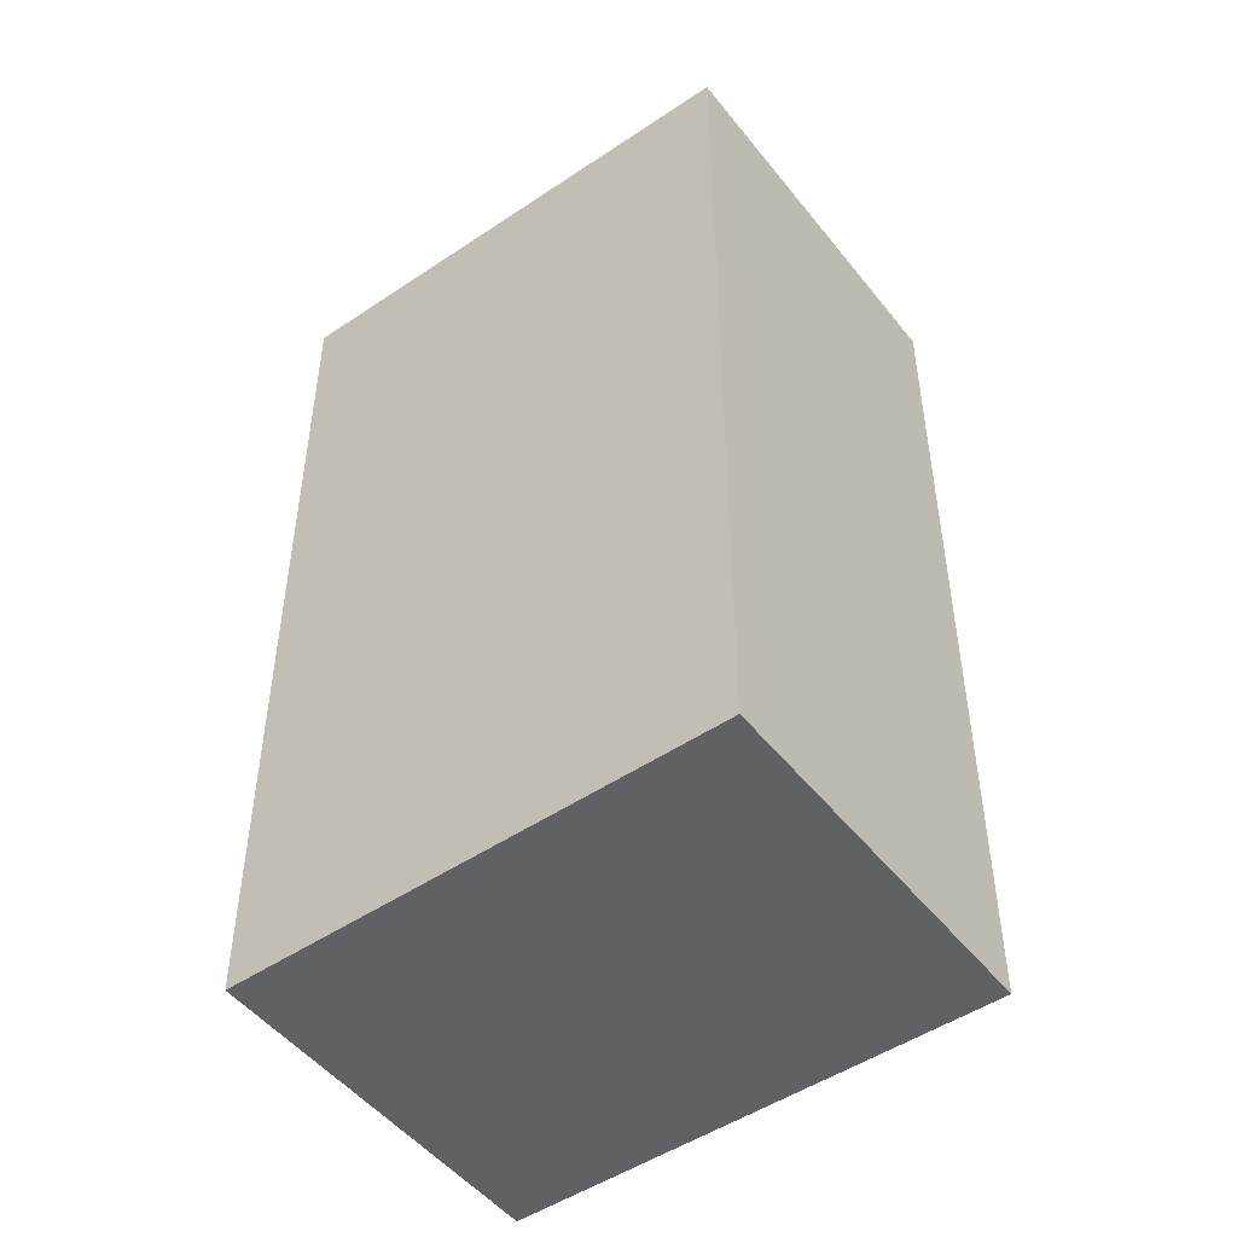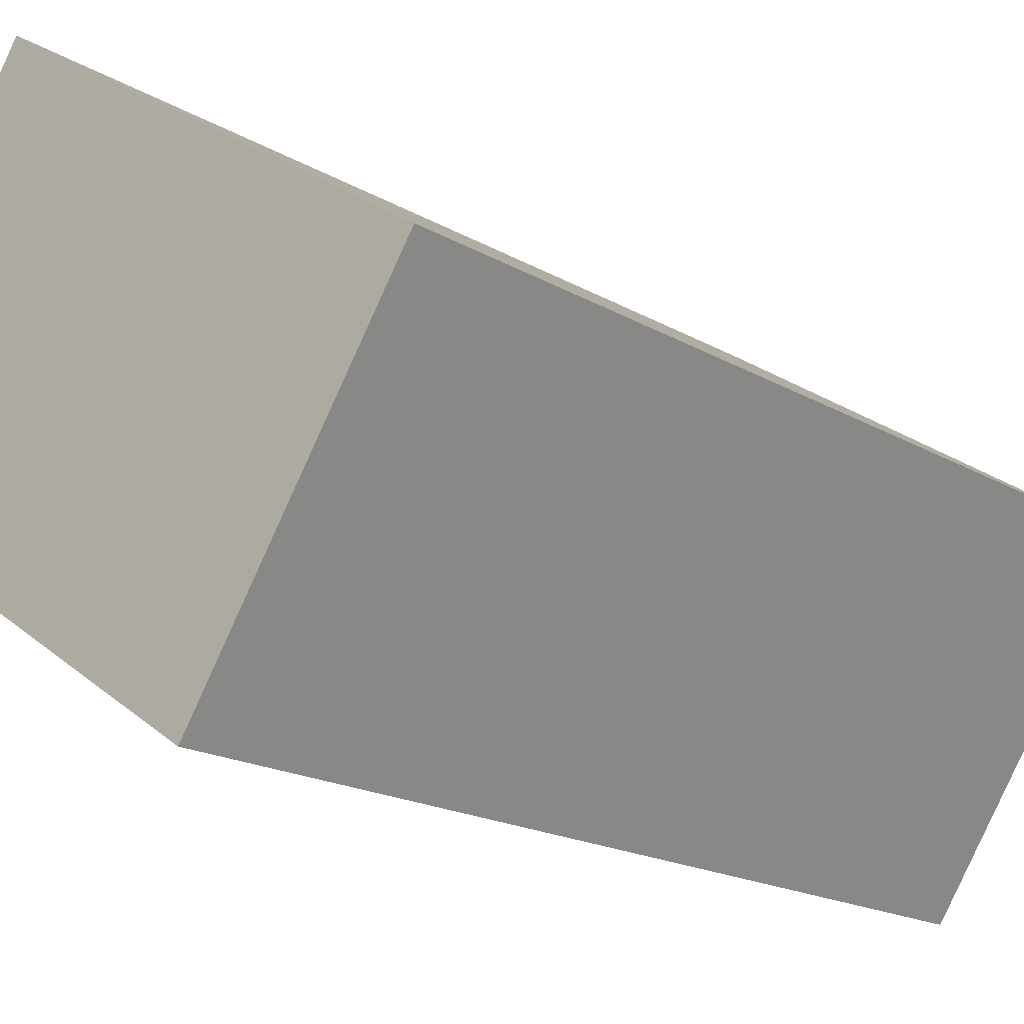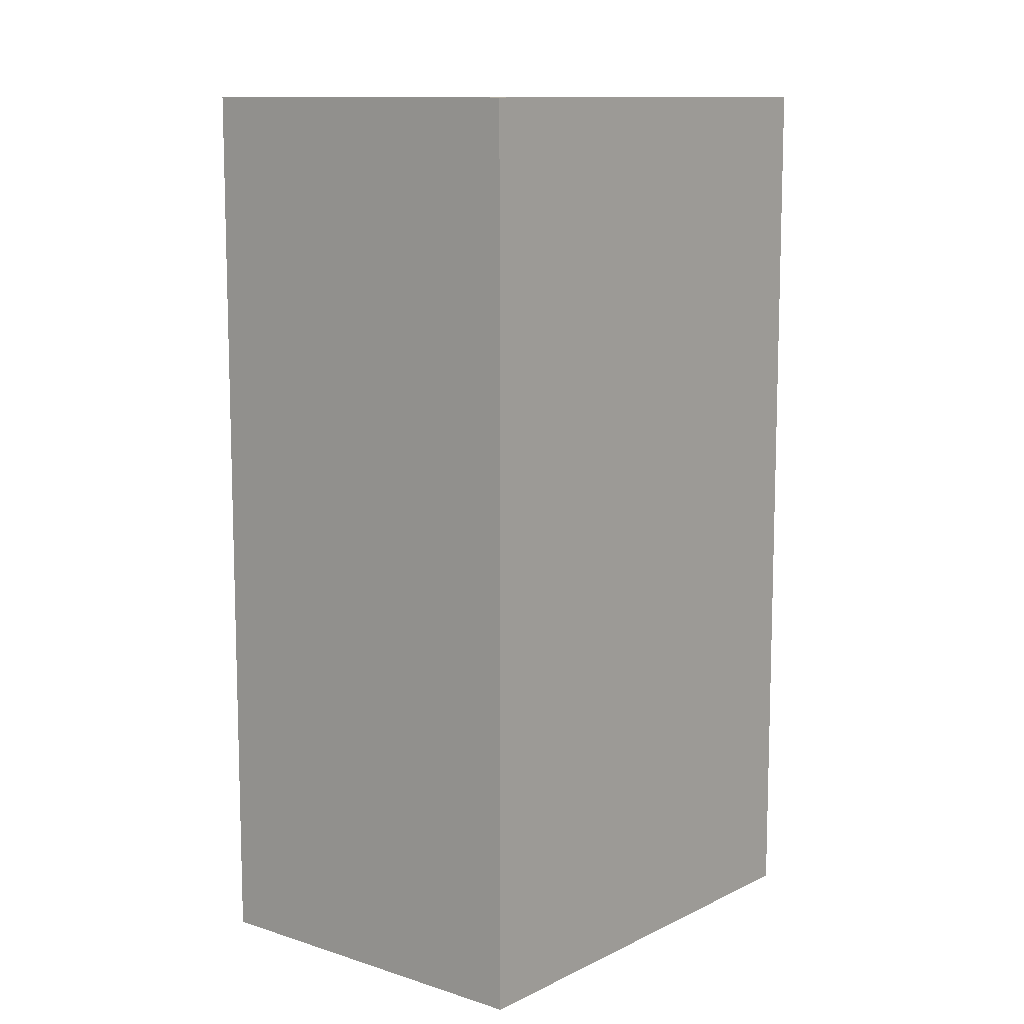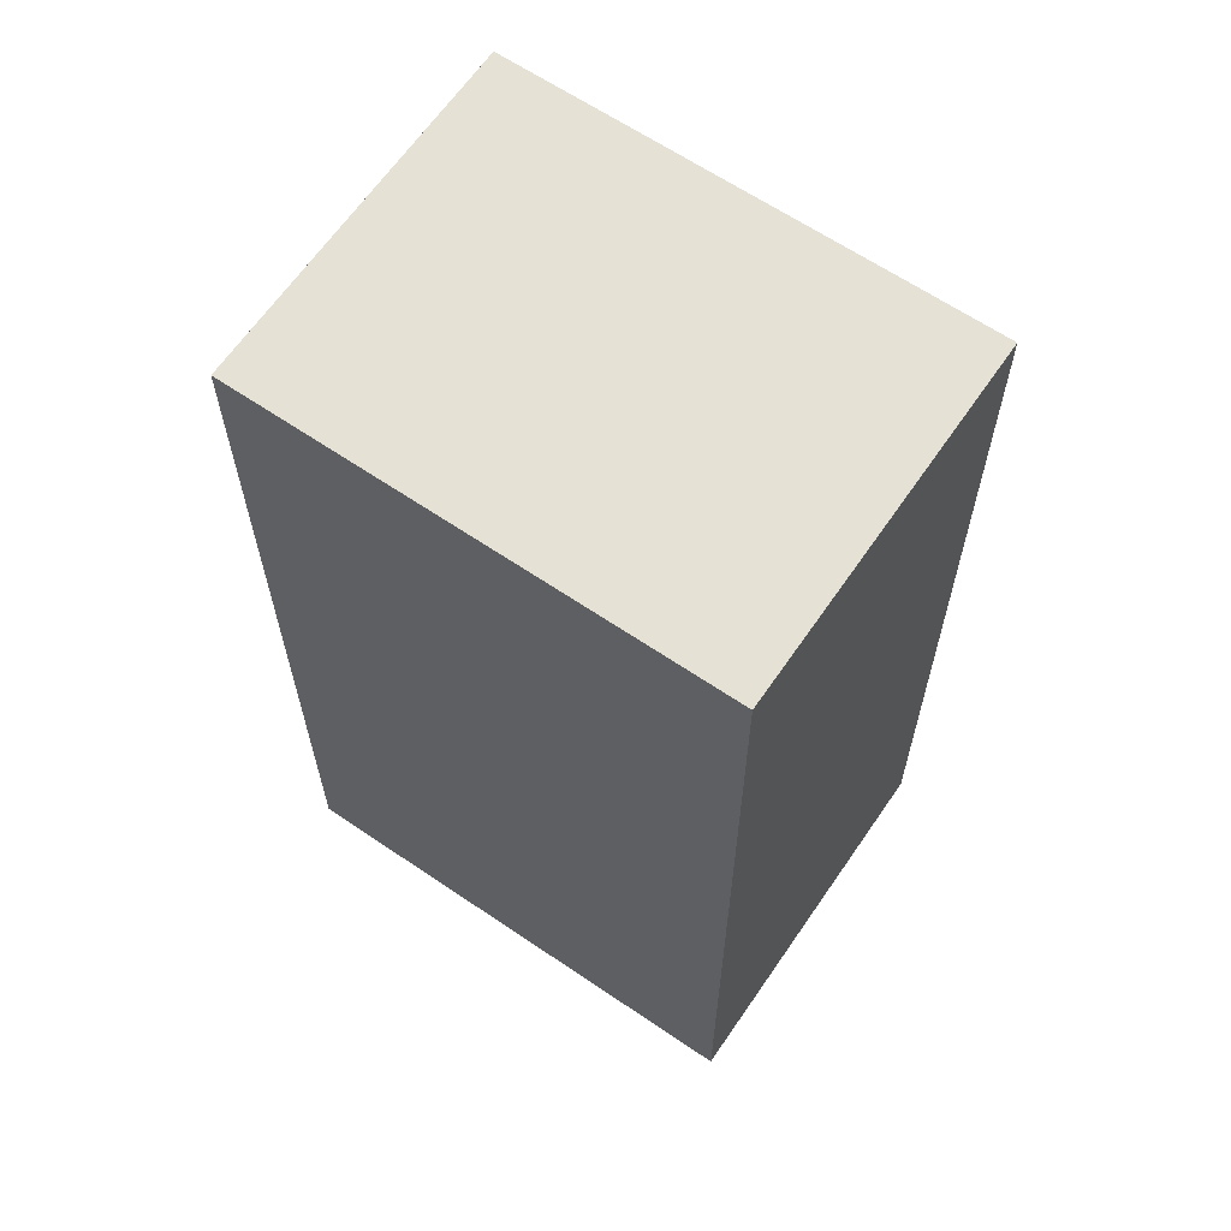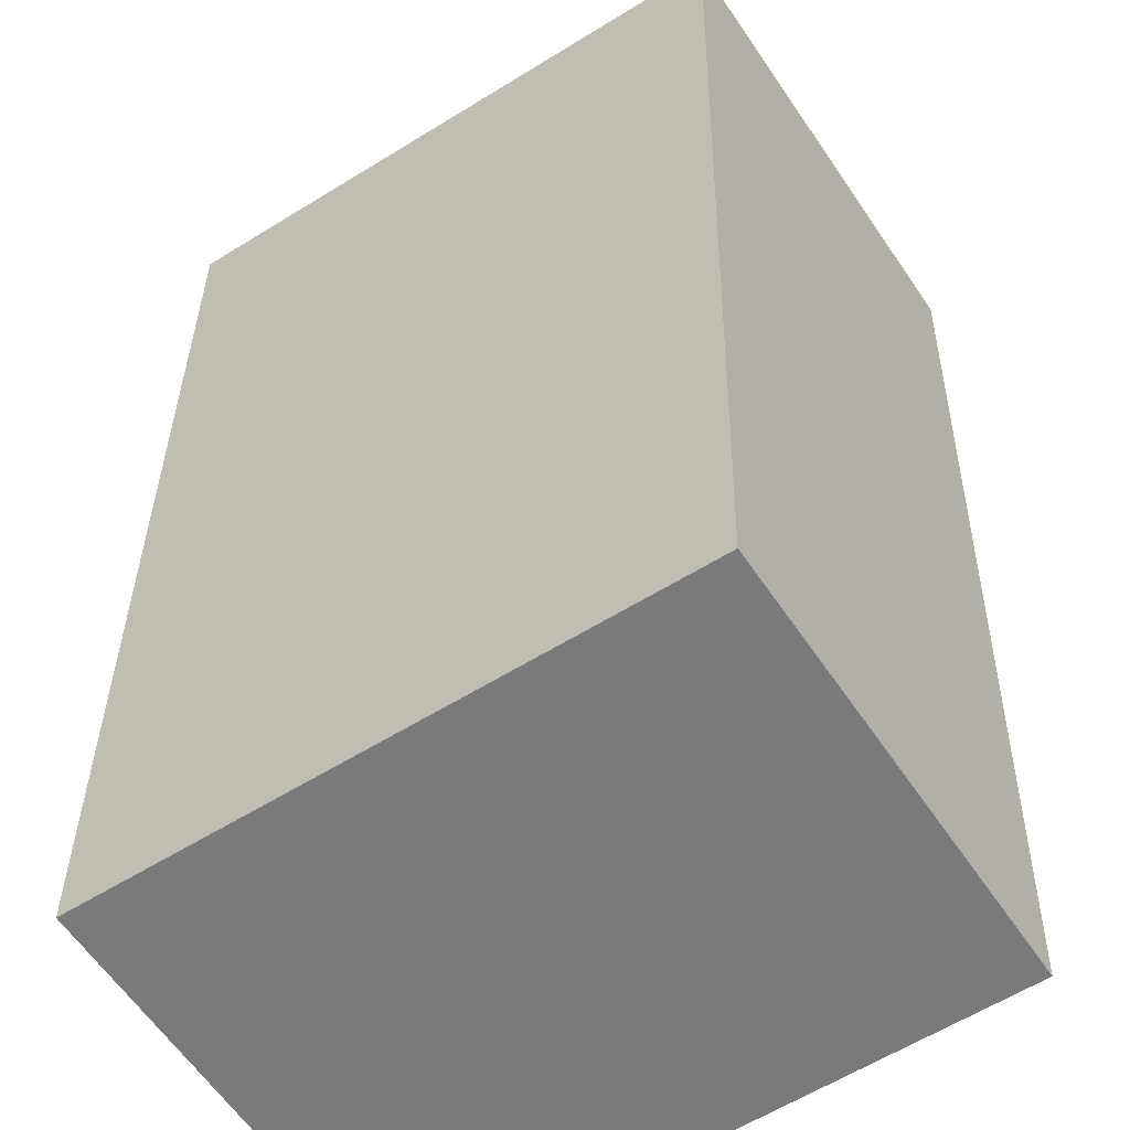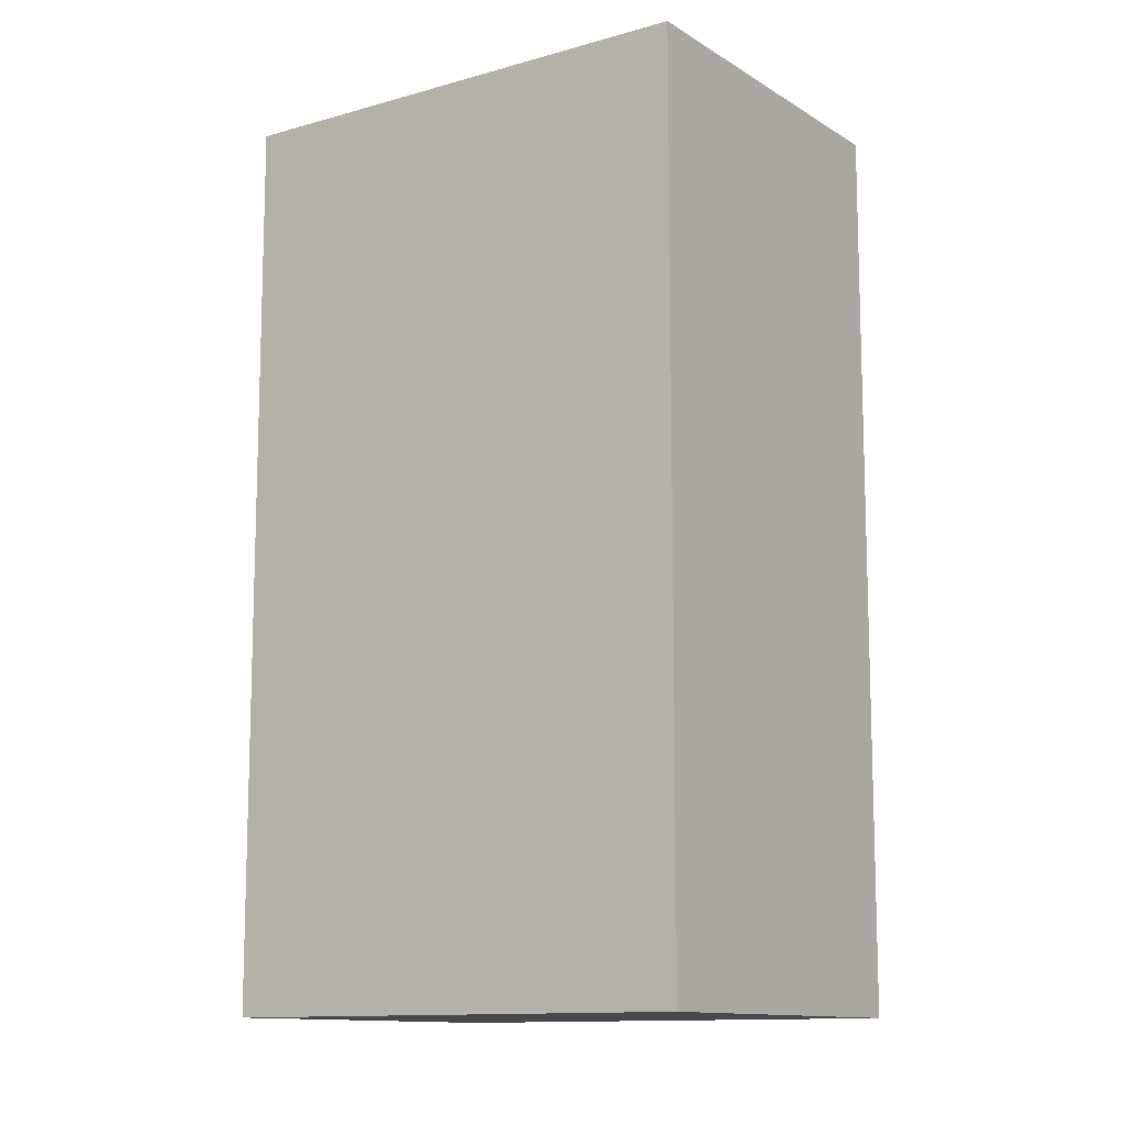
<metadata>
{"format":"obj","ext":"obj","renderer":"f3d","projection":"perspective","resolution":1024,"background":"white","views":[{"elev":-49.5,"azim":-176.7,"up":"+Y"},{"elev":-17.7,"azim":-139.1,"up":"+Z"},{"elev":10.9,"azim":-84.0,"up":"+Y"},{"elev":64.3,"azim":-179.0,"up":"+Y"},{"elev":31.7,"azim":0.7,"up":"+Z"},{"elev":-11.9,"azim":1.4,"up":"+Y"}]}
</metadata>
<code>
v  2.744 6.003 1.796
v  1.364 6.003 -2.071
v  0 6.003 3.676e-16
v  4.101 6.003 -0.265
v  0 0 0
v  2.744 -1.1e-16 1.796
v  4.101 1.623e-17 -0.265
v  1.364 1.268e-16 -2.071
g defaultobject
f 1 2 3
f 2 1 4
f 5 1 3
f 1 5 6
f 6 4 1
f 4 6 7
f 7 2 4
f 2 7 8
f 8 3 2
f 3 8 5
f 8 6 5
f 6 8 7

</code>
